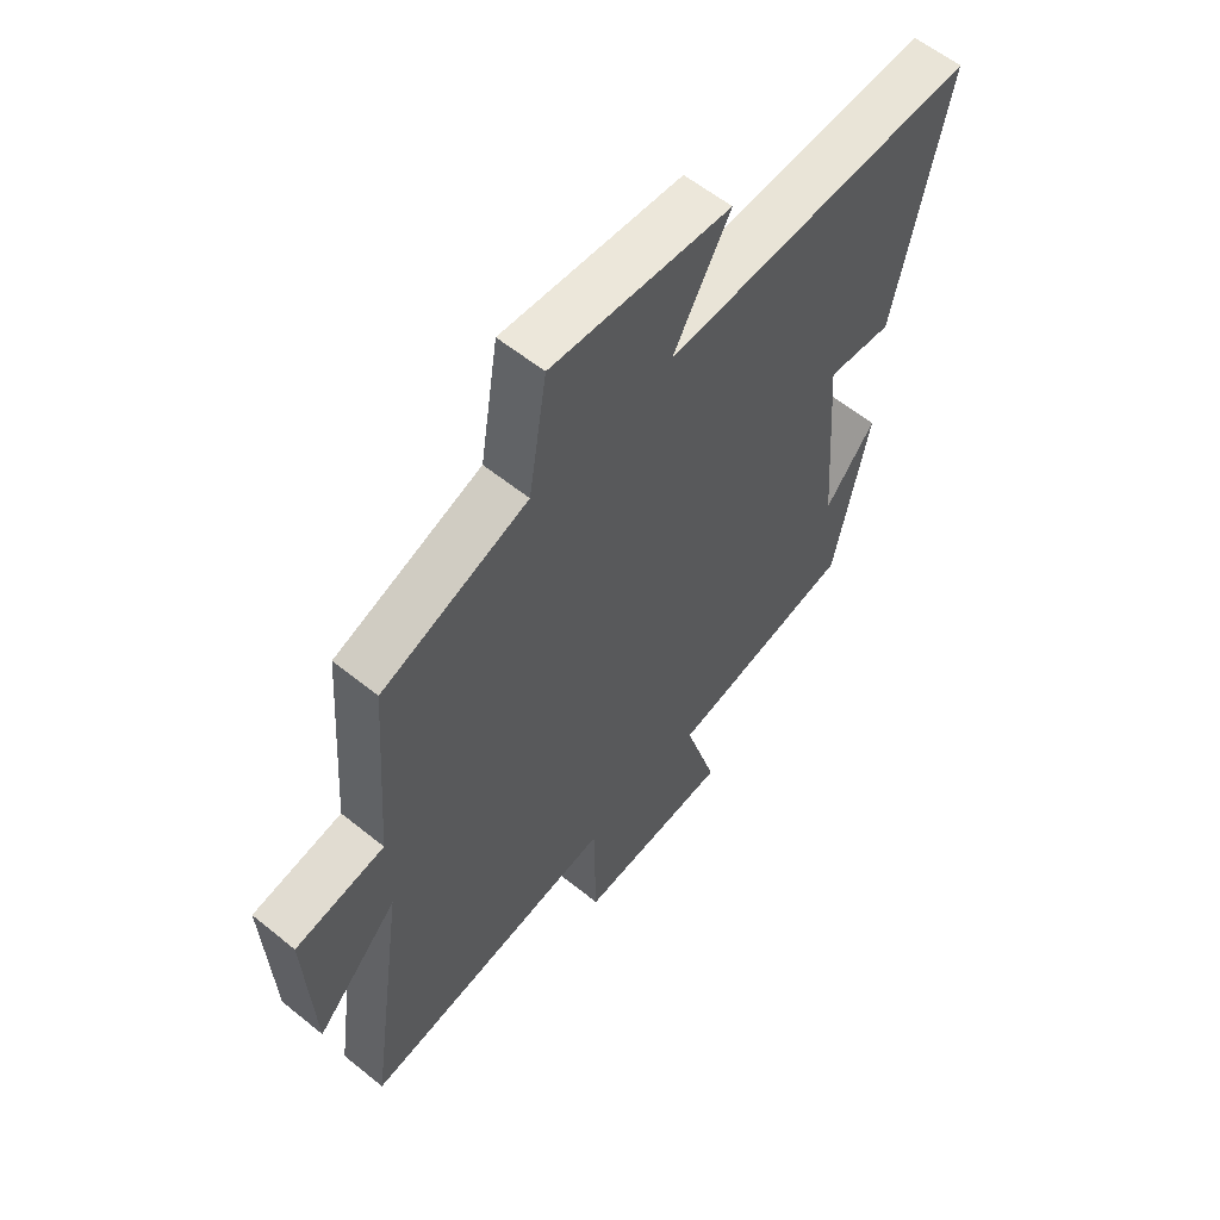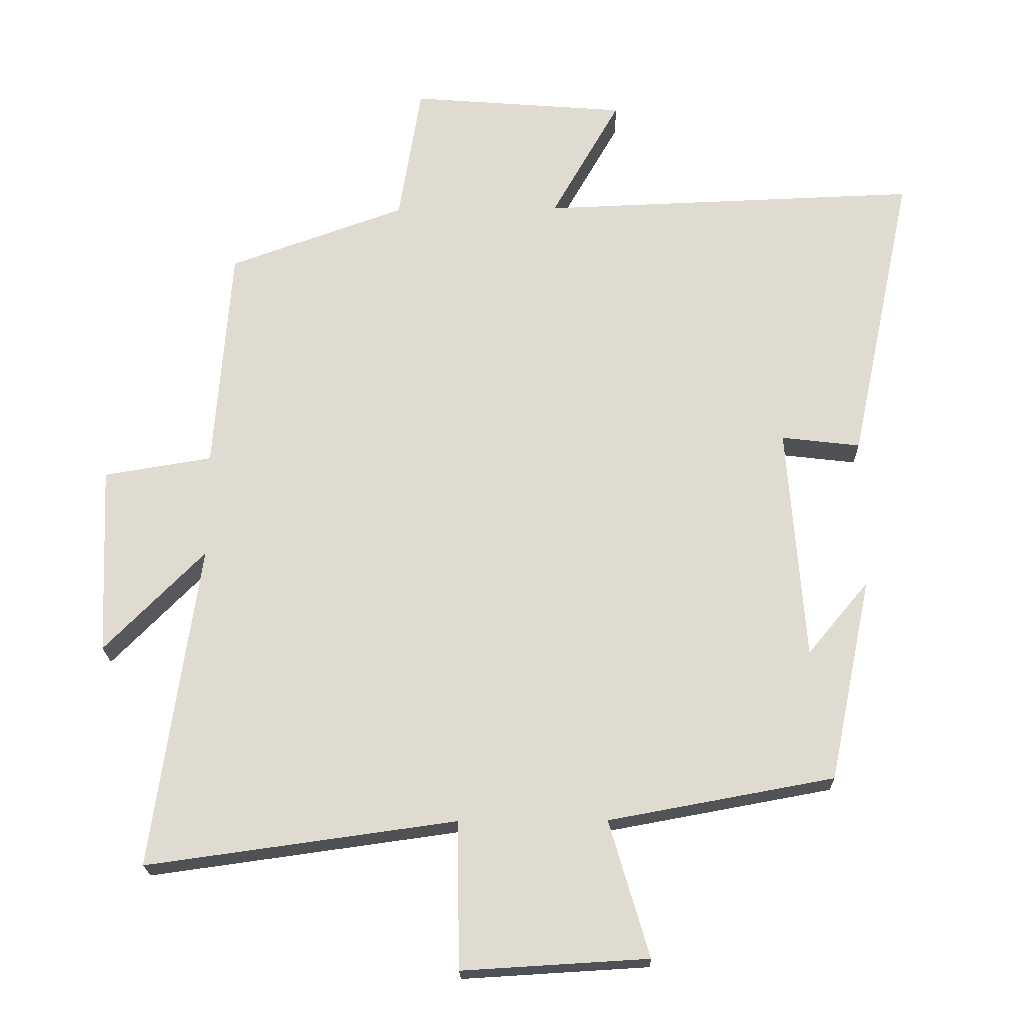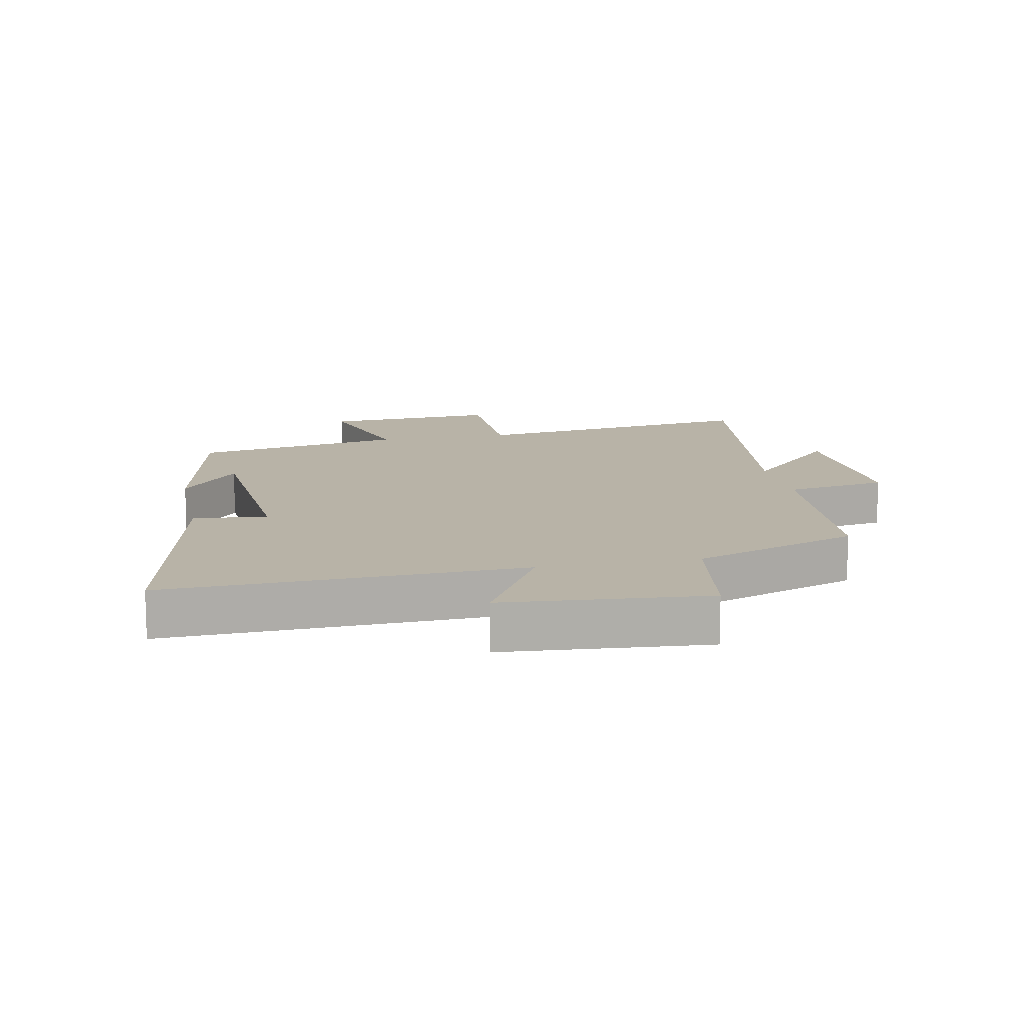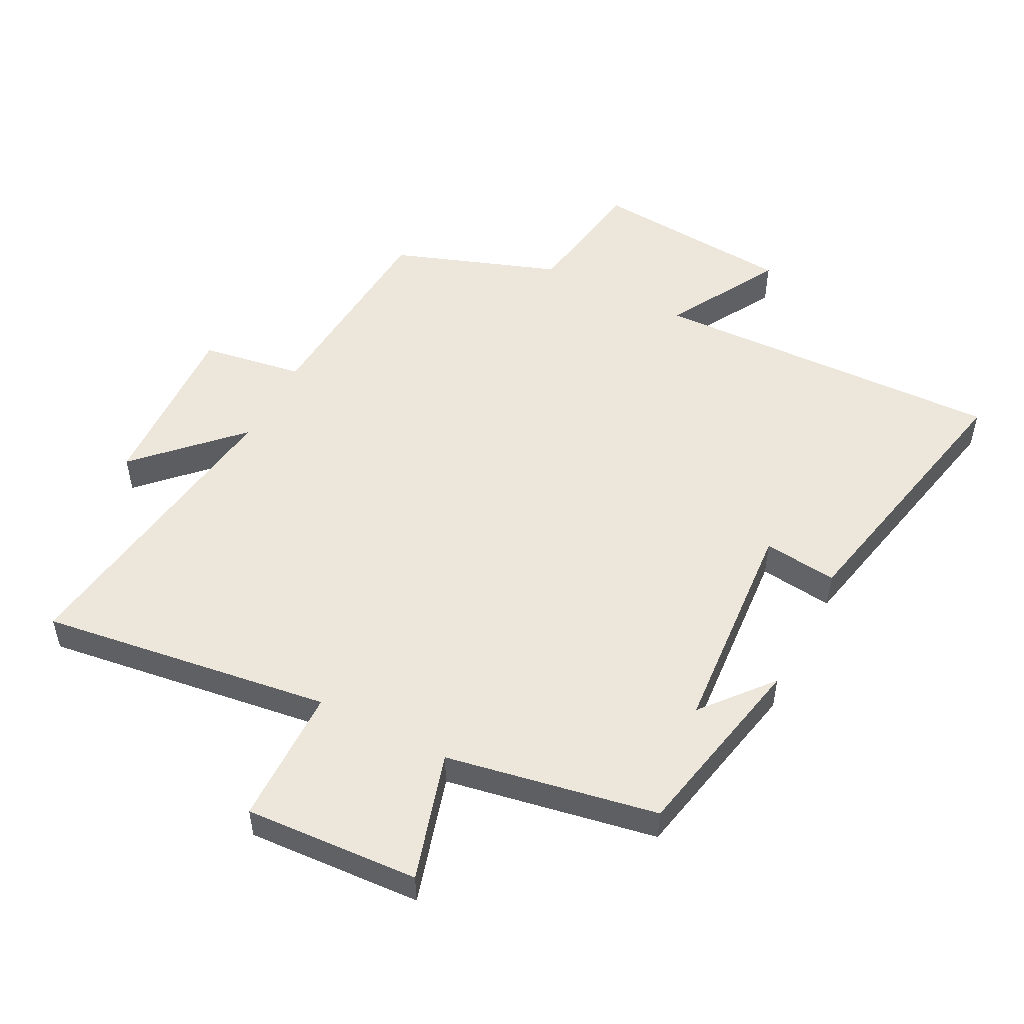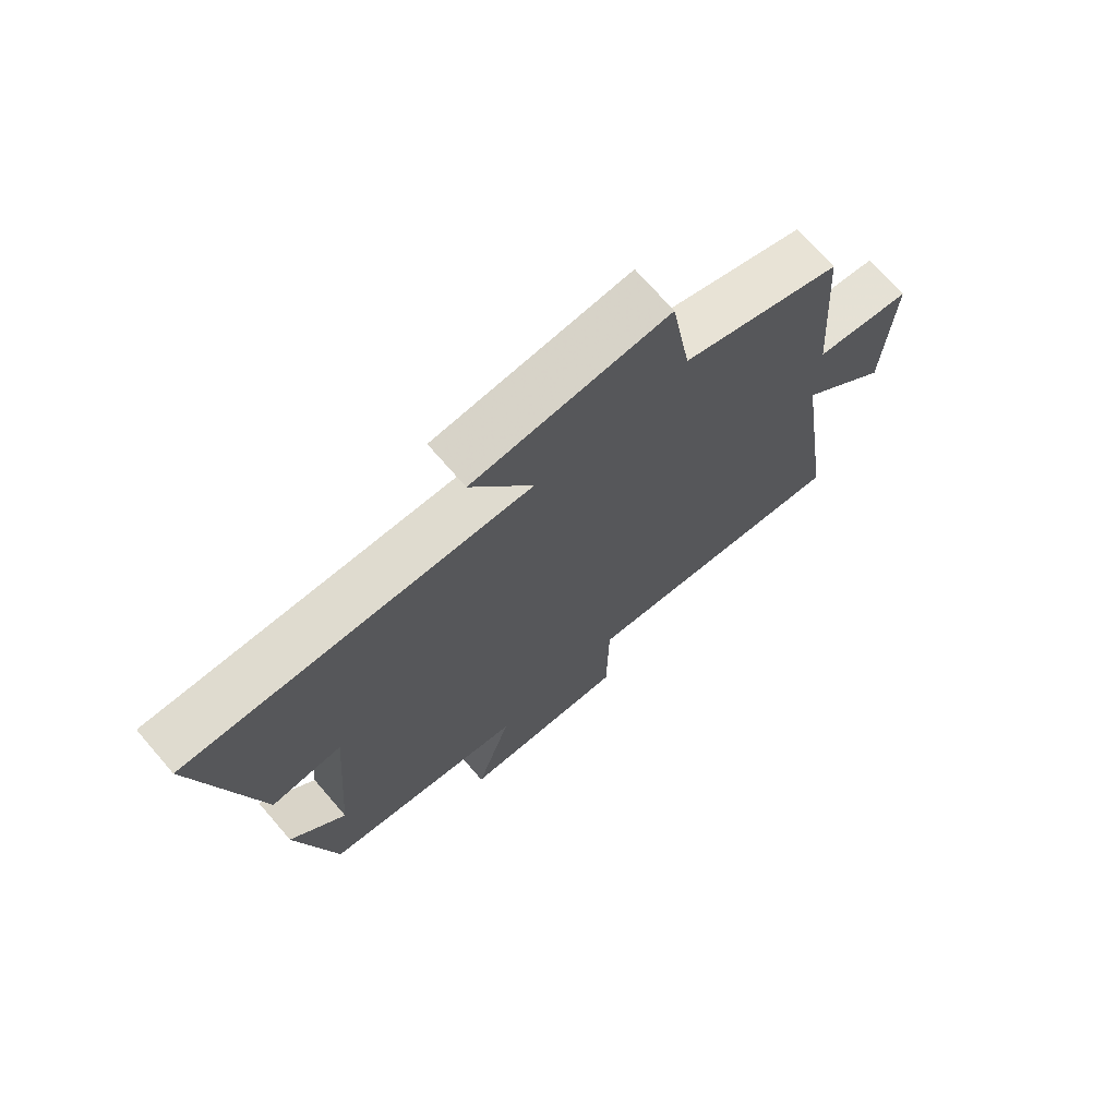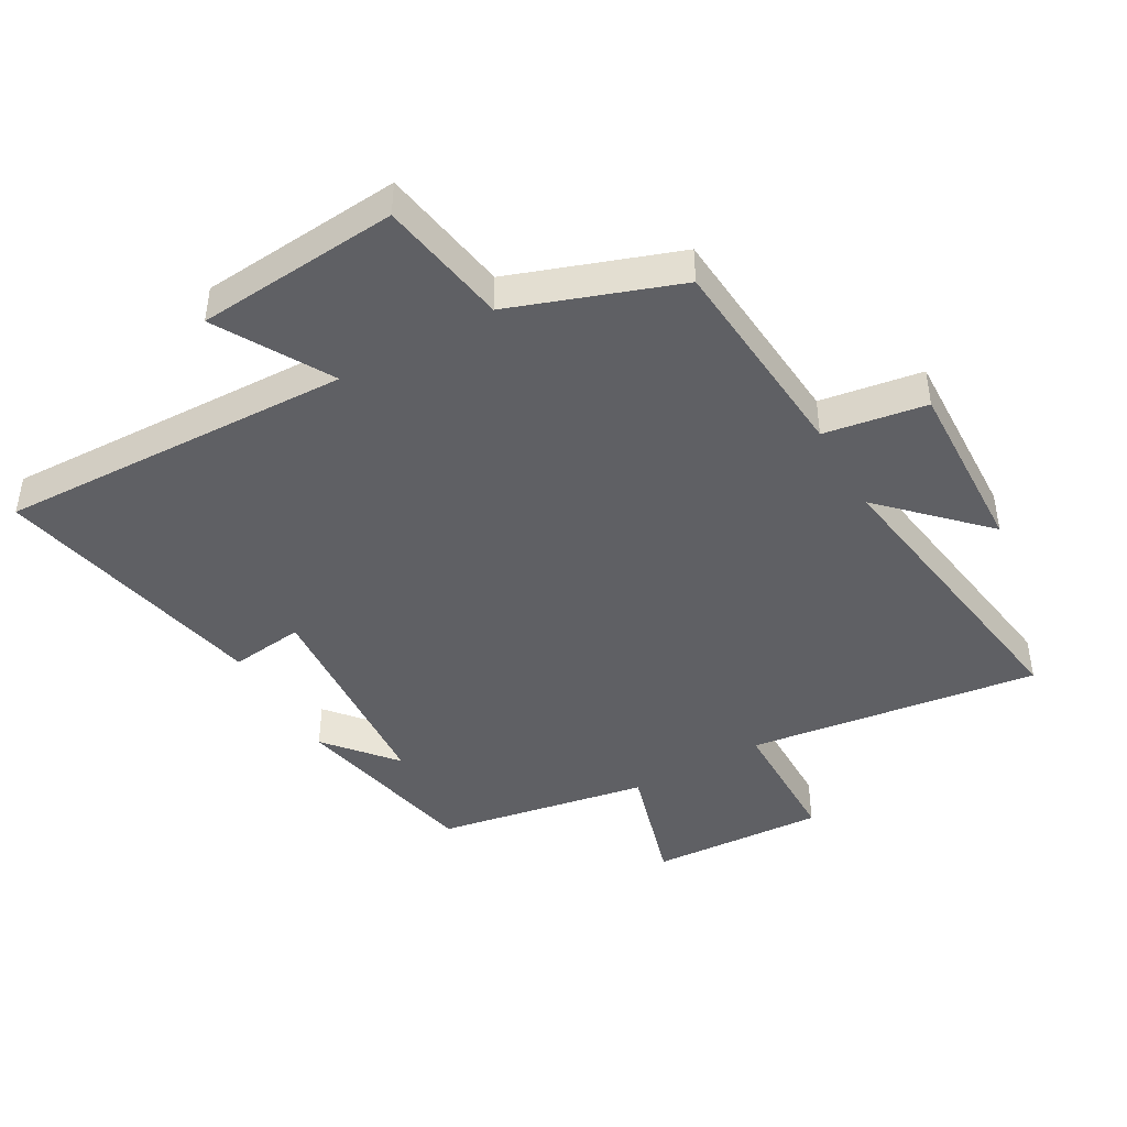
<metadata>
{"format":"obj","ext":"obj","renderer":"f3d","projection":"perspective","resolution":1024,"background":"white","views":[{"elev":58.8,"azim":129.8,"up":"+Z"},{"elev":-20.6,"azim":-178.7,"up":"+Z"},{"elev":12.9,"azim":-11.5,"up":"+Y"},{"elev":51.7,"azim":-152.7,"up":"+Y"},{"elev":71.9,"azim":-40.9,"up":"+Z"},{"elev":-44.1,"azim":29.8,"up":"+Y"}]}
</metadata>
<code>
v 0.569 0.07 -0.563
v 0.112 0.07 -0.5
v 0.109 0.07 -0.717
v -0.165 0.07 -0.701
v -0.106 0.07 -0.5
v -0.438 0.07 -0.439
v -0.5 0.07 -0.139
v -0.41 0.07 -0.247
v -0.384 0.07 0.099
v -0.5 0.07 0.085
v -0.592 0.07 0.519
v -0.035 0.07 0.5
v -0.136 0.07 0.678
v 0.182 0.07 0.704
v 0.215 0.07 0.5
v 0.475 0.07 0.407
v 0.5 0.07 0.073
v 0.66 0.07 0.047
v 0.648 0.07 -0.233
v 0.5 0.07 -0.083
v 0.569 0 -0.563
v 0.112 0 -0.5
v 0.109 0 -0.717
v -0.165 0 -0.701
v -0.106 0 -0.5
v -0.438 0 -0.439
v -0.5 0 -0.139
v -0.41 0 -0.247
v -0.384 0 0.099
v -0.5 0 0.085
v -0.592 0 0.519
v -0.035 0 0.5
v -0.136 0 0.678
v 0.182 0 0.704
v 0.215 0 0.5
v 0.475 0 0.407
v 0.5 0 0.073
v 0.66 0 0.047
v 0.648 0 -0.233
v 0.5 0 -0.083
f 17 18 19 20
f 15 16 17 20
f 15 20 1 2
f 12 13 14 15
f 12 15 2
f 9 10 11 12
f 8 9 12 2
f 6 7 8
f 5 6 8 2
f 2 3 4 5
f 40 39 38 37
f 40 37 36 35
f 22 21 40 35
f 35 34 33 32
f 22 35 32
f 32 31 30 29
f 22 32 29 28
f 28 27 26
f 22 28 26 25
f 25 24 23 22
f 1 21 22 2
f 2 22 23 3
f 3 23 24 4
f 4 24 25 5
f 5 25 26 6
f 6 26 27 7
f 7 27 28 8
f 8 28 29 9
f 9 29 30 10
f 10 30 31 11
f 11 31 32 12
f 12 32 33 13
f 13 33 34 14
f 14 34 35 15
f 15 35 36 16
f 16 36 37 17
f 17 37 38 18
f 18 38 39 19
f 19 39 40 20
f 20 40 21 1

</code>
